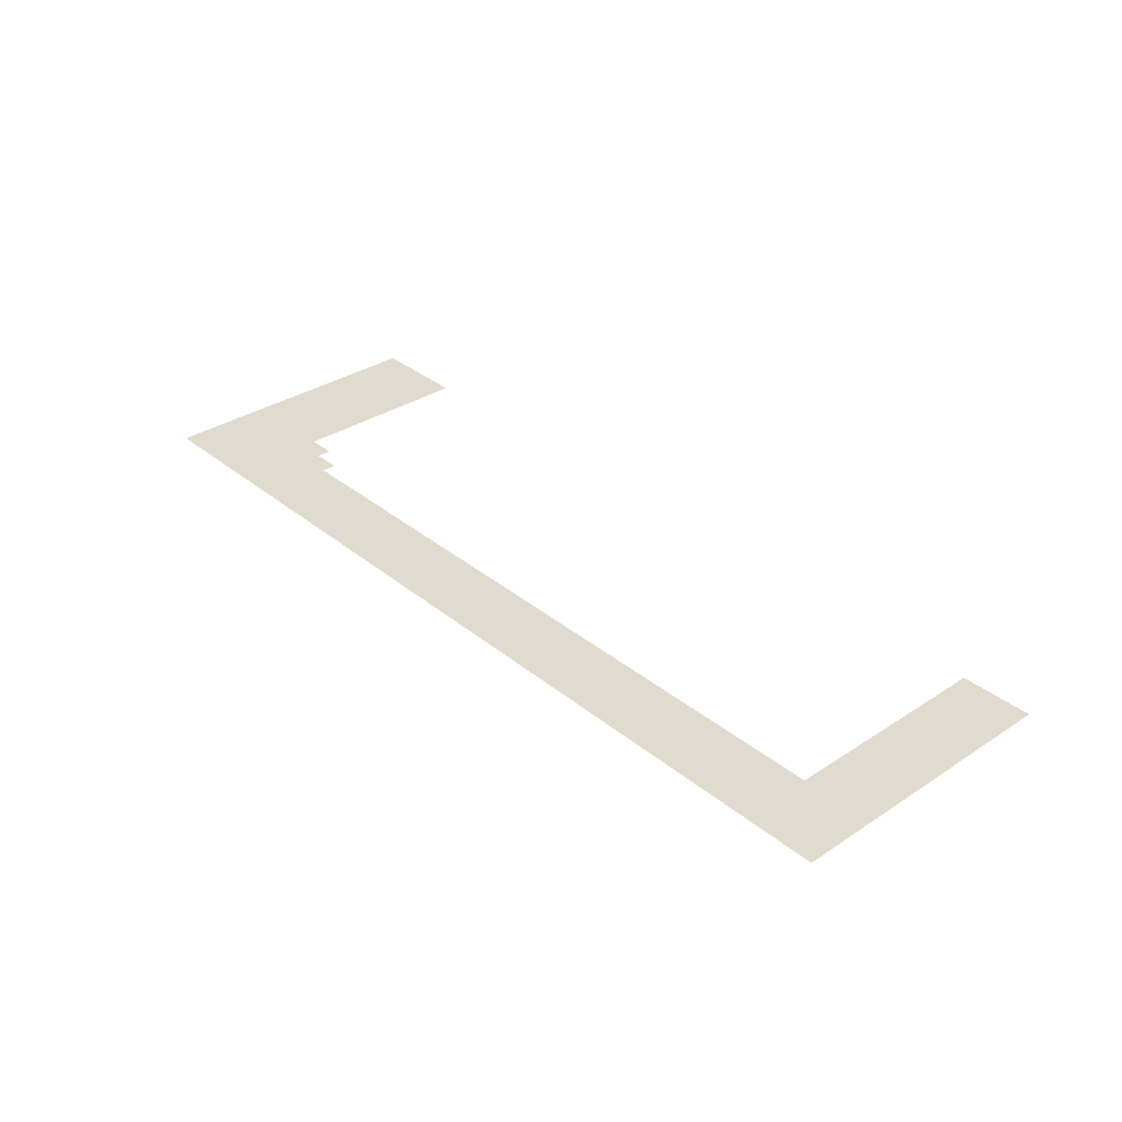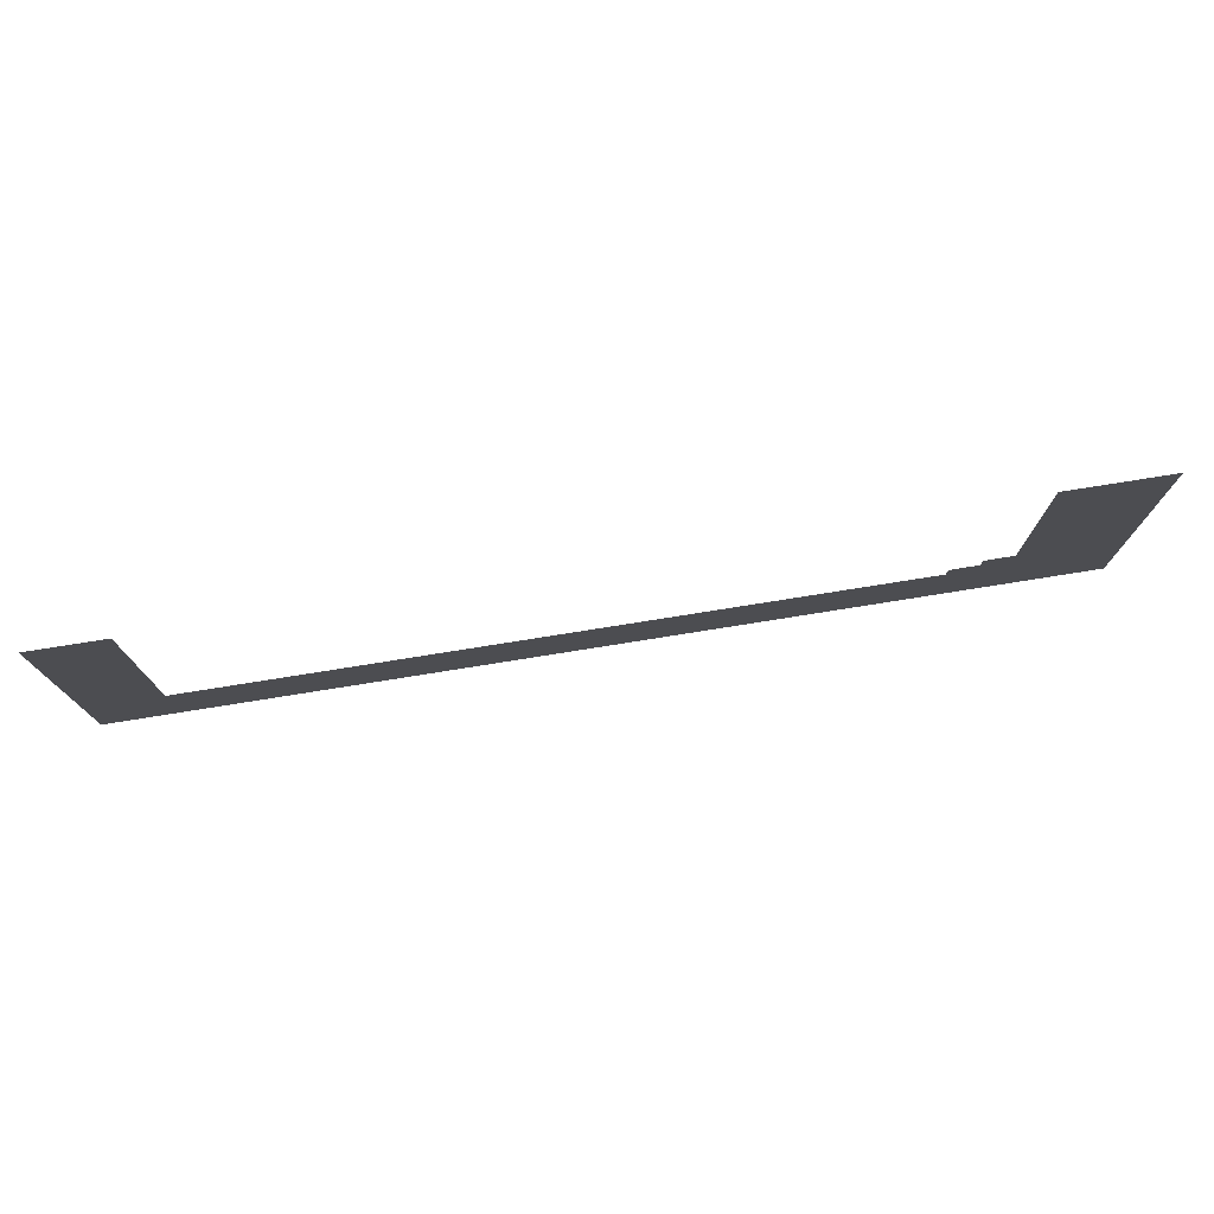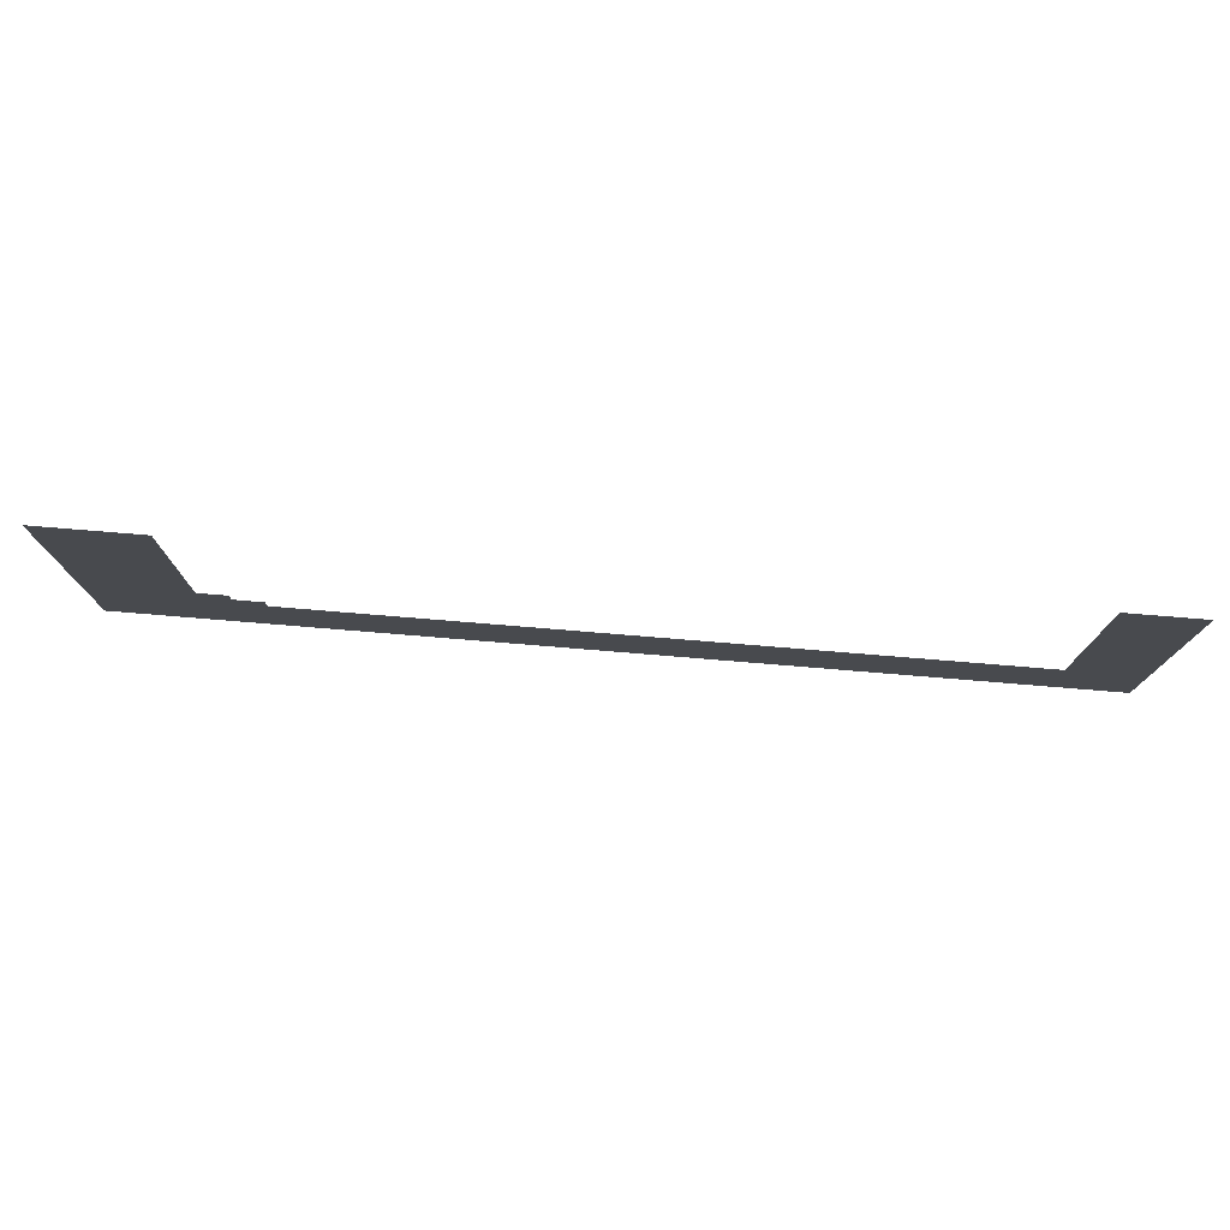
<metadata>
{"format":"obj","ext":"obj","renderer":"f3d","projection":"perspective","resolution":1024,"background":"white","views":[{"elev":33.4,"azim":48.1,"up":"+Z"},{"elev":75.8,"azim":170.9,"up":"+Y"},{"elev":76.8,"azim":4.7,"up":"+Y"}]}
</metadata>
<code>
v -224 -16 0
v -240 -16 0
v -240 0 0
v -224 0 0
v -256 -16 0
v -256 0 0
v -272 -16 0
v -272 0 0
v -288 -16 0
v -288 0 0
v -304 -16 0
v -304 0 0
v -1136 -16 0
v -1152 -16 0
v -1152 0 0
v -1136 0 0
v -1168 -16 0
v -1168 0 0
v -1184 -16 0
v -1184 0 0
v -1200 -16 0
v -1200 0 0
v -1216 -16 0
v -1216 0 0
v -1232 -16 0
v -1232 0 0
v -1248 -16 0
v -1248 0 0
v -224 -32 0
v -240 -32 0
v -256 -32 0
v -272 -32 0
v -288 -32 0
v -304 -32 0
v -1136 -32 0
v -1152 -32 0
v -1168 -32 0
v -1184 -32 0
v -1200 -32 0
v -1216 -32 0
v -1232 -32 0
v -1248 -32 0
v -224 -48 0
v -240 -48 0
v -256 -48 0
v -272 -48 0
v -288 -48 0
v -304 -48 0
v -1136 -48 0
v -1152 -48 0
v -1168 -48 0
v -1184 -48 0
v -1200 -48 0
v -1216 -48 0
v -1232 -48 0
v -1248 -48 0
v -224 -64 0
v -240 -64 0
v -256 -64 0
v -272 -64 0
v -288 -64 0
v -304 -64 0
v -1136 -64 0
v -1152 -64 0
v -1168 -64 0
v -1184 -64 0
v -1200 -64 0
v -1216 -64 0
v -1232 -64 0
v -1248 -64 0
v -224 -80 0
v -240 -80 0
v -256 -80 0
v -272 -80 0
v -288 -80 0
v -304 -80 0
v -1136 -80 0
v -1152 -80 0
v -1168 -80 0
v -1184 -80 0
v -1200 -80 0
v -1216 -80 0
v -1232 -80 0
v -1248 -80 0
v -224 -96 0
v -240 -96 0
v -256 -96 0
v -272 -96 0
v -288 -96 0
v -304 -96 0
v -1136 -96 0
v -1152 -96 0
v -1168 -96 0
v -1184 -96 0
v -1200 -96 0
v -1216 -96 0
v -1232 -96 0
v -1248 -96 0
v -224 -112 0
v -240 -112 0
v -256 -112 0
v -272 -112 0
v -288 -112 0
v -304 -112 0
v -1136 -112 0
v -1152 -112 0
v -1168 -112 0
v -1184 -112 0
v -1200 -112 0
v -1216 -112 0
v -1232 -112 0
v -1248 -112 0
v -224 -128 0
v -240 -128 0
v -256 -128 0
v -272 -128 0
v -288 -128 0
v -304 -128 0
v -1136 -128 0
v -1152 -128 0
v -1168 -128 0
v -1184 -128 0
v -1200 -128 0
v -1216 -128 0
v -1232 -128 0
v -1248 -128 0
v -224 -144 0
v -240 -144 0
v -256 -144 0
v -272 -144 0
v -288 -144 0
v -304 -144 0
v -1136 -144 0
v -1152 -144 0
v -1168 -144 0
v -1184 -144 0
v -1200 -144 0
v -1216 -144 0
v -1232 -144 0
v -1248 -144 0
v -224 -160 0
v -240 -160 0
v -256 -160 0
v -272 -160 0
v -288 -160 0
v -304 -160 0
v -1136 -160 0
v -1152 -160 0
v -1168 -160 0
v -1184 -160 0
v -1200 -160 0
v -1216 -160 0
v -1232 -160 0
v -1248 -160 0
v -224 -176 0
v -240 -176 0
v -256 -176 0
v -272 -176 0
v -288 -176 0
v -304 -176 0
v -1136 -176 0
v -1152 -176 0
v -1168 -176 0
v -1184 -176 0
v -1200 -176 0
v -1216 -176 0
v -1232 -176 0
v -1248 -176 0
v -224 -192 0
v -240 -192 0
v -256 -192 0
v -272 -192 0
v -288 -192 0
v -304 -192 0
v -1136 -192 0
v -1152 -192 0
v -1168 -192 0
v -1184 -192 0
v -1200 -192 0
v -1216 -192 0
v -1232 -192 0
v -1248 -192 0
v -224 -208 0
v -240 -208 0
v -256 -208 0
v -272 -208 0
v -288 -208 0
v -304 -208 0
v -1136 -208 0
v -1152 -208 0
v -1168 -208 0
v -1184 -208 0
v -1200 -208 0
v -1216 -208 0
v -1232 -208 0
v -1248 -208 0
v -224 -224 0
v -240 -224 0
v -256 -224 0
v -272 -224 0
v -288 -224 0
v -304 -224 0
v -1104 -224 0
v -1120 -224 0
v -1120 -208 0
v -1104 -208 0
v -1136 -224 0
v -1152 -224 0
v -1168 -224 0
v -1184 -224 0
v -1200 -224 0
v -1216 -224 0
v -1232 -224 0
v -1248 -224 0
v -224 -240 0
v -240 -240 0
v -256 -240 0
v -272 -240 0
v -288 -240 0
v -304 -240 0
v -1072 -240 0
v -1088 -240 0
v -1088 -224 0
v -1072 -224 0
v -1104 -240 0
v -1120 -240 0
v -1136 -240 0
v -1152 -240 0
v -1168 -240 0
v -1184 -240 0
v -1200 -240 0
v -1216 -240 0
v -1232 -240 0
v -1248 -240 0
v -224 -256 0
v -240 -256 0
v -256 -256 0
v -272 -256 0
v -288 -256 0
v -304 -256 0
v -320 -256 0
v -320 -240 0
v -336 -256 0
v -336 -240 0
v -352 -256 0
v -352 -240 0
v -368 -256 0
v -368 -240 0
v -384 -256 0
v -384 -240 0
v -400 -256 0
v -400 -240 0
v -416 -256 0
v -416 -240 0
v -432 -256 0
v -432 -240 0
v -448 -256 0
v -448 -240 0
v -464 -256 0
v -464 -240 0
v -480 -256 0
v -480 -240 0
v -496 -256 0
v -496 -240 0
v -512 -256 0
v -512 -240 0
v -528 -256 0
v -528 -240 0
v -544 -256 0
v -544 -240 0
v -560 -256 0
v -560 -240 0
v -576 -256 0
v -576 -240 0
v -592 -256 0
v -592 -240 0
v -608 -256 0
v -608 -240 0
v -624 -256 0
v -624 -240 0
v -640 -256 0
v -640 -240 0
v -656 -256 0
v -656 -240 0
v -672 -256 0
v -672 -240 0
v -688 -256 0
v -688 -240 0
v -704 -256 0
v -704 -240 0
v -720 -256 0
v -720 -240 0
v -736 -256 0
v -736 -240 0
v -752 -256 0
v -752 -240 0
v -768 -256 0
v -768 -240 0
v -784 -256 0
v -784 -240 0
v -800 -256 0
v -800 -240 0
v -816 -256 0
v -816 -240 0
v -832 -256 0
v -832 -240 0
v -848 -256 0
v -848 -240 0
v -864 -256 0
v -864 -240 0
v -880 -256 0
v -880 -240 0
v -896 -256 0
v -896 -240 0
v -912 -256 0
v -912 -240 0
v -928 -256 0
v -928 -240 0
v -944 -256 0
v -944 -240 0
v -960 -256 0
v -960 -240 0
v -976 -256 0
v -976 -240 0
v -992 -256 0
v -992 -240 0
v -1008 -256 0
v -1008 -240 0
v -1024 -256 0
v -1024 -240 0
v -1040 -256 0
v -1040 -240 0
v -1056 -256 0
v -1056 -240 0
v -1072 -256 0
v -1088 -256 0
v -1104 -256 0
v -1120 -256 0
v -1136 -256 0
v -1152 -256 0
v -1168 -256 0
v -1184 -256 0
v -1200 -256 0
v -1216 -256 0
v -1232 -256 0
v -1248 -256 0
v -224 -272 0
v -240 -272 0
v -256 -272 0
v -272 -272 0
v -288 -272 0
v -304 -272 0
v -320 -272 0
v -336 -272 0
v -352 -272 0
v -368 -272 0
v -384 -272 0
v -400 -272 0
v -416 -272 0
v -432 -272 0
v -448 -272 0
v -464 -272 0
v -480 -272 0
v -496 -272 0
v -512 -272 0
v -528 -272 0
v -544 -272 0
v -560 -272 0
v -576 -272 0
v -592 -272 0
v -608 -272 0
v -624 -272 0
v -640 -272 0
v -656 -272 0
v -672 -272 0
v -688 -272 0
v -704 -272 0
v -720 -272 0
v -736 -272 0
v -752 -272 0
v -768 -272 0
v -784 -272 0
v -800 -272 0
v -816 -272 0
v -832 -272 0
v -848 -272 0
v -864 -272 0
v -880 -272 0
v -896 -272 0
v -912 -272 0
v -928 -272 0
v -944 -272 0
v -960 -272 0
v -976 -272 0
v -992 -272 0
v -1008 -272 0
v -1024 -272 0
v -1040 -272 0
v -1056 -272 0
v -1072 -272 0
v -1088 -272 0
v -1104 -272 0
v -1120 -272 0
v -1136 -272 0
v -1152 -272 0
v -1168 -272 0
v -1184 -272 0
v -1200 -272 0
v -1216 -272 0
v -1232 -272 0
v -1248 -272 0
v -224 -288 0
v -240 -288 0
v -256 -288 0
v -272 -288 0
v -288 -288 0
v -304 -288 0
v -320 -288 0
v -336 -288 0
v -352 -288 0
v -368 -288 0
v -384 -288 0
v -400 -288 0
v -416 -288 0
v -432 -288 0
v -448 -288 0
v -464 -288 0
v -480 -288 0
v -496 -288 0
v -512 -288 0
v -528 -288 0
v -544 -288 0
v -560 -288 0
v -576 -288 0
v -592 -288 0
v -608 -288 0
v -624 -288 0
v -640 -288 0
v -656 -288 0
v -672 -288 0
v -688 -288 0
v -704 -288 0
v -720 -288 0
v -736 -288 0
v -752 -288 0
v -768 -288 0
v -784 -288 0
v -800 -288 0
v -816 -288 0
v -832 -288 0
v -848 -288 0
v -864 -288 0
v -880 -288 0
v -896 -288 0
v -912 -288 0
v -928 -288 0
v -944 -288 0
v -960 -288 0
v -976 -288 0
v -992 -288 0
v -1008 -288 0
v -1024 -288 0
v -1040 -288 0
v -1056 -288 0
v -1072 -288 0
v -1088 -288 0
v -1104 -288 0
v -1120 -288 0
v -1136 -288 0
v -1152 -288 0
v -1168 -288 0
v -1184 -288 0
v -1200 -288 0
v -1216 -288 0
v -1232 -288 0
v -1248 -288 0
v -224 -304 0
v -240 -304 0
v -256 -304 0
v -272 -304 0
v -288 -304 0
v -304 -304 0
v -320 -304 0
v -336 -304 0
v -352 -304 0
v -368 -304 0
v -384 -304 0
v -400 -304 0
v -416 -304 0
v -432 -304 0
v -448 -304 0
v -464 -304 0
v -480 -304 0
v -496 -304 0
v -512 -304 0
v -528 -304 0
v -544 -304 0
v -560 -304 0
v -576 -304 0
v -592 -304 0
v -608 -304 0
v -624 -304 0
v -640 -304 0
v -656 -304 0
v -672 -304 0
v -688 -304 0
v -704 -304 0
v -720 -304 0
v -736 -304 0
v -752 -304 0
v -768 -304 0
v -784 -304 0
v -800 -304 0
v -816 -304 0
v -832 -304 0
v -848 -304 0
v -864 -304 0
v -880 -304 0
v -896 -304 0
v -912 -304 0
v -928 -304 0
v -944 -304 0
v -960 -304 0
v -976 -304 0
v -992 -304 0
v -1008 -304 0
v -1024 -304 0
v -1040 -304 0
v -1056 -304 0
v -1072 -304 0
v -1088 -304 0
v -1104 -304 0
v -1120 -304 0
v -1136 -304 0
v -1152 -304 0
v -1168 -304 0
v -1184 -304 0
v -1200 -304 0
v -1216 -304 0
v -1232 -304 0
v -1248 -304 0
v -224 -320 0
v -240 -320 0
v -256 -320 0
v -272 -320 0
v -288 -320 0
v -304 -320 0
v -320 -320 0
v -336 -320 0
v -352 -320 0
v -368 -320 0
v -384 -320 0
v -400 -320 0
v -416 -320 0
v -432 -320 0
v -448 -320 0
v -464 -320 0
v -480 -320 0
v -496 -320 0
v -512 -320 0
v -528 -320 0
v -544 -320 0
v -560 -320 0
v -576 -320 0
v -592 -320 0
v -608 -320 0
v -624 -320 0
v -640 -320 0
v -656 -320 0
v -672 -320 0
v -688 -320 0
v -704 -320 0
v -720 -320 0
v -736 -320 0
v -752 -320 0
v -768 -320 0
v -784 -320 0
v -800 -320 0
v -816 -320 0
v -832 -320 0
v -848 -320 0
v -864 -320 0
v -880 -320 0
v -896 -320 0
v -912 -320 0
v -928 -320 0
v -944 -320 0
v -960 -320 0
v -976 -320 0
v -992 -320 0
v -1008 -320 0
v -1024 -320 0
v -1040 -320 0
v -1056 -320 0
v -1072 -320 0
v -1088 -320 0
v -1104 -320 0
v -1120 -320 0
v -1136 -320 0
v -1152 -320 0
v -1168 -320 0
v -1184 -320 0
v -1200 -320 0
v -1216 -320 0
v -1232 -320 0
v -1248 -320 0
g mesh_[00]_[00]
f 1 2 3 4
f 2 5 6 3
f 5 7 8 6
f 7 9 10 8
f 9 11 12 10
f 13 14 15 16
f 14 17 18 15
f 17 19 20 18
f 19 21 22 20
f 21 23 24 22
f 23 25 26 24
f 25 27 28 26
f 29 30 2 1
f 30 31 5 2
f 31 32 7 5
f 32 33 9 7
f 33 34 11 9
f 35 36 14 13
f 36 37 17 14
f 37 38 19 17
f 38 39 21 19
f 39 40 23 21
f 40 41 25 23
f 41 42 27 25
f 43 44 30 29
f 44 45 31 30
f 45 46 32 31
f 46 47 33 32
f 47 48 34 33
f 49 50 36 35
f 50 51 37 36
f 51 52 38 37
f 52 53 39 38
f 53 54 40 39
f 54 55 41 40
f 55 56 42 41
f 57 58 44 43
f 58 59 45 44
f 59 60 46 45
f 60 61 47 46
f 61 62 48 47
f 63 64 50 49
f 64 65 51 50
f 65 66 52 51
f 66 67 53 52
f 67 68 54 53
f 68 69 55 54
f 69 70 56 55
f 71 72 58 57
f 72 73 59 58
f 73 74 60 59
f 74 75 61 60
f 75 76 62 61
f 77 78 64 63
f 78 79 65 64
f 79 80 66 65
f 80 81 67 66
f 81 82 68 67
f 82 83 69 68
f 83 84 70 69
f 85 86 72 71
f 86 87 73 72
f 87 88 74 73
f 88 89 75 74
f 89 90 76 75
f 91 92 78 77
f 92 93 79 78
f 93 94 80 79
f 94 95 81 80
f 95 96 82 81
f 96 97 83 82
f 97 98 84 83
f 99 100 86 85
f 100 101 87 86
f 101 102 88 87
f 102 103 89 88
f 103 104 90 89
f 105 106 92 91
f 106 107 93 92
f 107 108 94 93
f 108 109 95 94
f 109 110 96 95
f 110 111 97 96
f 111 112 98 97
f 113 114 100 99
f 114 115 101 100
f 115 116 102 101
f 116 117 103 102
f 117 118 104 103
f 119 120 106 105
f 120 121 107 106
f 121 122 108 107
f 122 123 109 108
f 123 124 110 109
f 124 125 111 110
f 125 126 112 111
f 127 128 114 113
f 128 129 115 114
f 129 130 116 115
f 130 131 117 116
f 131 132 118 117
f 133 134 120 119
f 134 135 121 120
f 135 136 122 121
f 136 137 123 122
f 137 138 124 123
f 138 139 125 124
f 139 140 126 125
f 141 142 128 127
f 142 143 129 128
f 143 144 130 129
f 144 145 131 130
f 145 146 132 131
f 147 148 134 133
f 148 149 135 134
f 149 150 136 135
f 150 151 137 136
f 151 152 138 137
f 152 153 139 138
f 153 154 140 139
f 155 156 142 141
f 156 157 143 142
f 157 158 144 143
f 158 159 145 144
f 159 160 146 145
f 161 162 148 147
f 162 163 149 148
f 163 164 150 149
f 164 165 151 150
f 165 166 152 151
f 166 167 153 152
f 167 168 154 153
f 169 170 156 155
f 170 171 157 156
f 171 172 158 157
f 172 173 159 158
f 173 174 160 159
f 175 176 162 161
f 176 177 163 162
f 177 178 164 163
f 178 179 165 164
f 179 180 166 165
f 180 181 167 166
f 181 182 168 167
f 183 184 170 169
f 184 185 171 170
f 185 186 172 171
f 186 187 173 172
f 187 188 174 173
f 189 190 176 175
f 190 191 177 176
f 191 192 178 177
f 192 193 179 178
f 193 194 180 179
f 194 195 181 180
f 195 196 182 181
f 197 198 184 183
f 198 199 185 184
f 199 200 186 185
f 200 201 187 186
f 201 202 188 187
f 203 204 205 206
f 204 207 189 205
f 207 208 190 189
f 208 209 191 190
f 209 210 192 191
f 210 211 193 192
f 211 212 194 193
f 212 213 195 194
f 213 214 196 195
f 215 216 198 197
f 216 217 199 198
f 217 218 200 199
f 218 219 201 200
f 219 220 202 201
f 221 222 223 224
f 222 225 203 223
f 225 226 204 203
f 226 227 207 204
f 227 228 208 207
f 228 229 209 208
f 229 230 210 209
f 230 231 211 210
f 231 232 212 211
f 232 233 213 212
f 233 234 214 213
f 235 236 216 215
f 236 237 217 216
f 237 238 218 217
f 238 239 219 218
f 239 240 220 219
f 240 241 242 220
f 241 243 244 242
f 243 245 246 244
f 245 247 248 246
f 247 249 250 248
f 249 251 252 250
f 251 253 254 252
f 253 255 256 254
f 255 257 258 256
f 257 259 260 258
f 259 261 262 260
f 261 263 264 262
f 263 265 266 264
f 265 267 268 266
f 267 269 270 268
f 269 271 272 270
f 271 273 274 272
f 273 275 276 274
f 275 277 278 276
f 277 279 280 278
f 279 281 282 280
f 281 283 284 282
f 283 285 286 284
f 285 287 288 286
f 287 289 290 288
f 289 291 292 290
f 291 293 294 292
f 293 295 296 294
f 295 297 298 296
f 297 299 300 298
f 299 301 302 300
f 301 303 304 302
f 303 305 306 304
f 305 307 308 306
f 307 309 310 308
f 309 311 312 310
f 311 313 314 312
f 313 315 316 314
f 315 317 318 316
f 317 319 320 318
f 319 321 322 320
f 321 323 324 322
f 323 325 326 324
f 325 327 328 326
f 327 329 330 328
f 329 331 332 330
f 331 333 334 332
f 333 335 221 334
f 335 336 222 221
f 336 337 225 222
f 337 338 226 225
f 338 339 227 226
f 339 340 228 227
f 340 341 229 228
f 341 342 230 229
f 342 343 231 230
f 343 344 232 231
f 344 345 233 232
f 345 346 234 233
f 347 348 236 235
f 348 349 237 236
f 349 350 238 237
f 350 351 239 238
f 351 352 240 239
f 352 353 241 240
f 353 354 243 241
f 354 355 245 243
f 355 356 247 245
f 356 357 249 247
f 357 358 251 249
f 358 359 253 251
f 359 360 255 253
f 360 361 257 255
f 361 362 259 257
f 362 363 261 259
f 363 364 263 261
f 364 365 265 263
f 365 366 267 265
f 366 367 269 267
f 367 368 271 269
f 368 369 273 271
f 369 370 275 273
f 370 371 277 275
f 371 372 279 277
f 372 373 281 279
f 373 374 283 281
f 374 375 285 283
f 375 376 287 285
f 376 377 289 287
f 377 378 291 289
f 378 379 293 291
f 379 380 295 293
f 380 381 297 295
f 381 382 299 297
f 382 383 301 299
f 383 384 303 301
f 384 385 305 303
f 385 386 307 305
f 386 387 309 307
f 387 388 311 309
f 388 389 313 311
f 389 390 315 313
f 390 391 317 315
f 391 392 319 317
f 392 393 321 319
f 393 394 323 321
f 394 395 325 323
f 395 396 327 325
f 396 397 329 327
f 397 398 331 329
f 398 399 333 331
f 399 400 335 333
f 400 401 336 335
f 401 402 337 336
f 402 403 338 337
f 403 404 339 338
f 404 405 340 339
f 405 406 341 340
f 406 407 342 341
f 407 408 343 342
f 408 409 344 343
f 409 410 345 344
f 410 411 346 345
f 412 413 348 347
f 413 414 349 348
f 414 415 350 349
f 415 416 351 350
f 416 417 352 351
f 417 418 353 352
f 418 419 354 353
f 419 420 355 354
f 420 421 356 355
f 421 422 357 356
f 422 423 358 357
f 423 424 359 358
f 424 425 360 359
f 425 426 361 360
f 426 427 362 361
f 427 428 363 362
f 428 429 364 363
f 429 430 365 364
f 430 431 366 365
f 431 432 367 366
f 432 433 368 367
f 433 434 369 368
f 434 435 370 369
f 435 436 371 370
f 436 437 372 371
f 437 438 373 372
f 438 439 374 373
f 439 440 375 374
f 440 441 376 375
f 441 442 377 376
f 442 443 378 377
f 443 444 379 378
f 444 445 380 379
f 445 446 381 380
f 446 447 382 381
f 447 448 383 382
f 448 449 384 383
f 449 450 385 384
f 450 451 386 385
f 451 452 387 386
f 452 453 388 387
f 453 454 389 388
f 454 455 390 389
f 455 456 391 390
f 456 457 392 391
f 457 458 393 392
f 458 459 394 393
f 459 460 395 394
f 460 461 396 395
f 461 462 397 396
f 462 463 398 397
f 463 464 399 398
f 464 465 400 399
f 465 466 401 400
f 466 467 402 401
f 467 468 403 402
f 468 469 404 403
f 469 470 405 404
f 470 471 406 405
f 471 472 407 406
f 472 473 408 407
f 473 474 409 408
f 474 475 410 409
f 475 476 411 410
f 477 478 413 412
f 478 479 414 413
f 479 480 415 414
f 480 481 416 415
f 481 482 417 416
f 482 483 418 417
f 483 484 419 418
f 484 485 420 419
f 485 486 421 420
f 486 487 422 421
f 487 488 423 422
f 488 489 424 423
f 489 490 425 424
f 490 491 426 425
f 491 492 427 426
f 492 493 428 427
f 493 494 429 428
f 494 495 430 429
f 495 496 431 430
f 496 497 432 431
f 497 498 433 432
f 498 499 434 433
f 499 500 435 434
f 500 501 436 435
f 501 502 437 436
f 502 503 438 437
f 503 504 439 438
f 504 505 440 439
f 505 506 441 440
f 506 507 442 441
f 507 508 443 442
f 508 509 444 443
f 509 510 445 444
f 510 511 446 445
f 511 512 447 446
f 512 513 448 447
f 513 514 449 448
f 514 515 450 449
f 515 516 451 450
f 516 517 452 451
f 517 518 453 452
f 518 519 454 453
f 519 520 455 454
f 520 521 456 455
f 521 522 457 456
f 522 523 458 457
f 523 524 459 458
f 524 525 460 459
f 525 526 461 460
f 526 527 462 461
f 527 528 463 462
f 528 529 464 463
f 529 530 465 464
f 530 531 466 465
f 531 532 467 466
f 532 533 468 467
f 533 534 469 468
f 534 535 470 469
f 535 536 471 470
f 536 537 472 471
f 537 538 473 472
f 538 539 474 473
f 539 540 475 474
f 540 541 476 475
f 542 543 478 477
f 543 544 479 478
f 544 545 480 479
f 545 546 481 480
f 546 547 482 481
f 547 548 483 482
f 548 549 484 483
f 549 550 485 484
f 550 551 486 485
f 551 552 487 486
f 552 553 488 487
f 553 554 489 488
f 554 555 490 489
f 555 556 491 490
f 556 557 492 491
f 557 558 493 492
f 558 559 494 493
f 559 560 495 494
f 560 561 496 495
f 561 562 497 496
f 562 563 498 497
f 563 564 499 498
f 564 565 500 499
f 565 566 501 500
f 566 567 502 501
f 567 568 503 502
f 568 569 504 503
f 569 570 505 504
f 570 571 506 505
f 571 572 507 506
f 572 573 508 507
f 573 574 509 508
f 574 575 510 509
f 575 576 511 510
f 576 577 512 511
f 577 578 513 512
f 578 579 514 513
f 579 580 515 514
f 580 581 516 515
f 581 582 517 516
f 582 583 518 517
f 583 584 519 518
f 584 585 520 519
f 585 586 521 520
f 586 587 522 521
f 587 588 523 522
f 588 589 524 523
f 589 590 525 524
f 590 591 526 525
f 591 592 527 526
f 592 593 528 527
f 593 594 529 528
f 594 595 530 529
f 595 596 531 530
f 596 597 532 531
f 597 598 533 532
f 598 599 534 533
f 599 600 535 534
f 600 601 536 535
f 601 602 537 536
f 602 603 538 537
f 603 604 539 538
f 604 605 540 539
f 605 606 541 540

</code>
